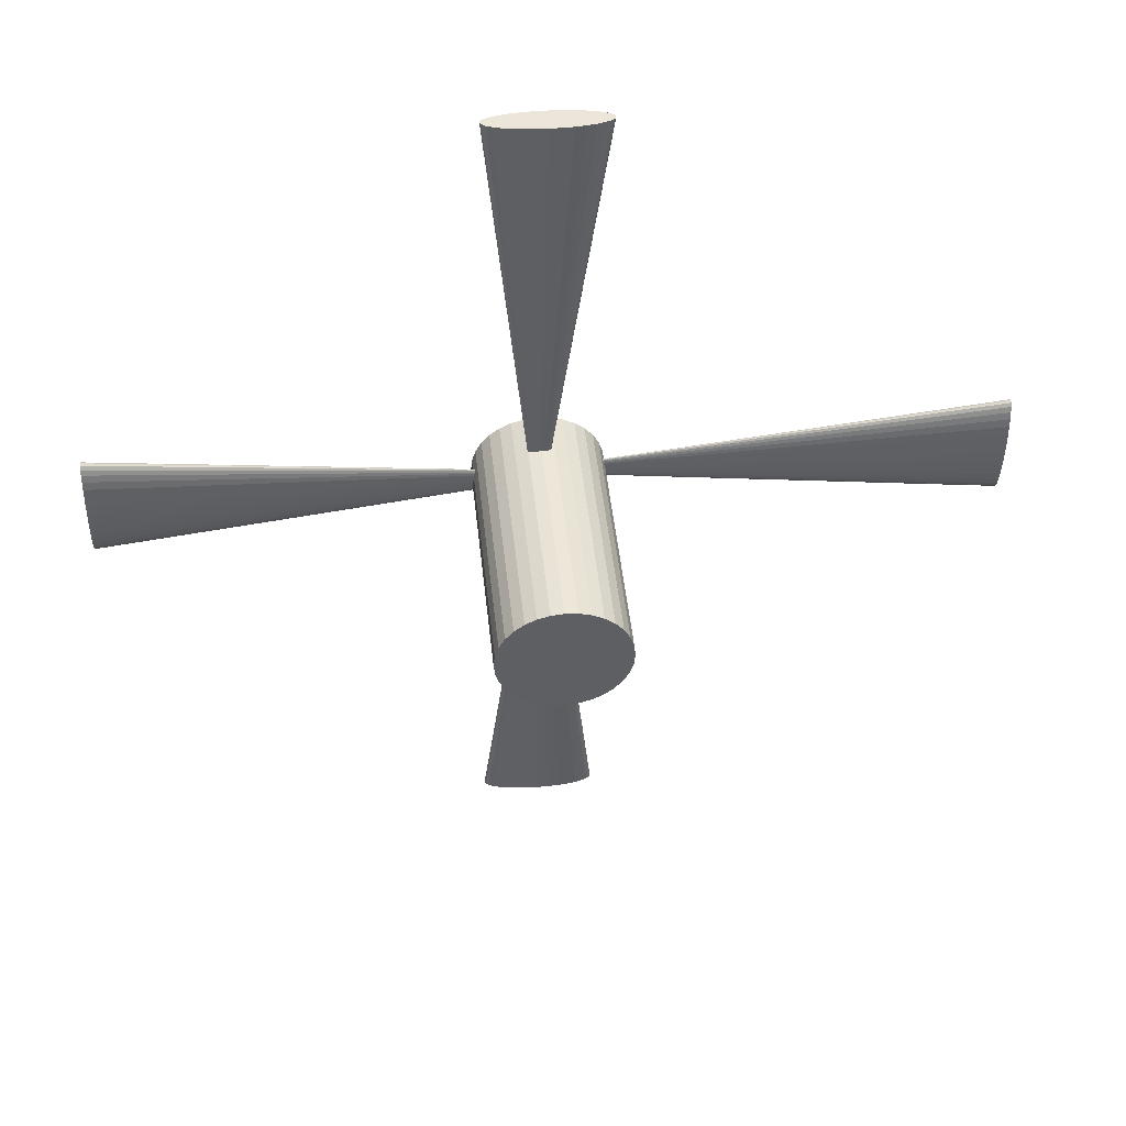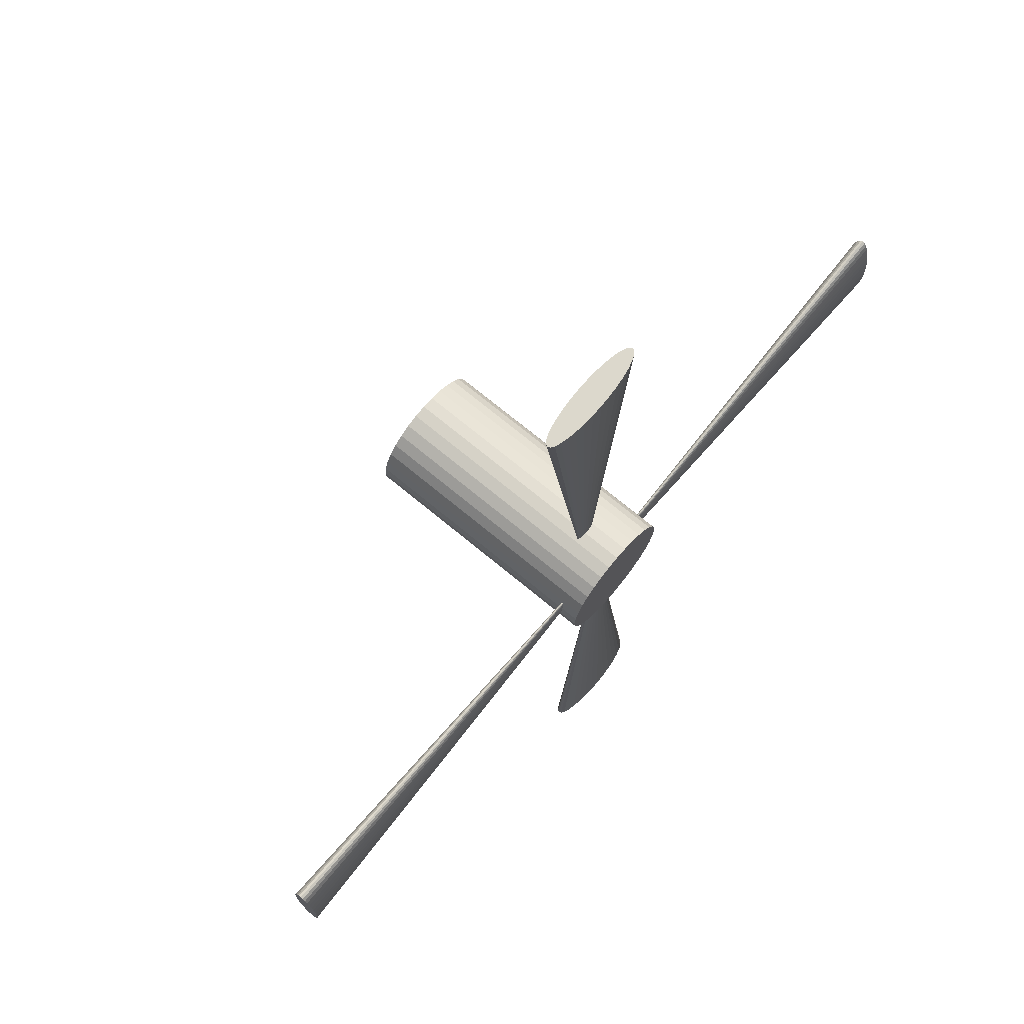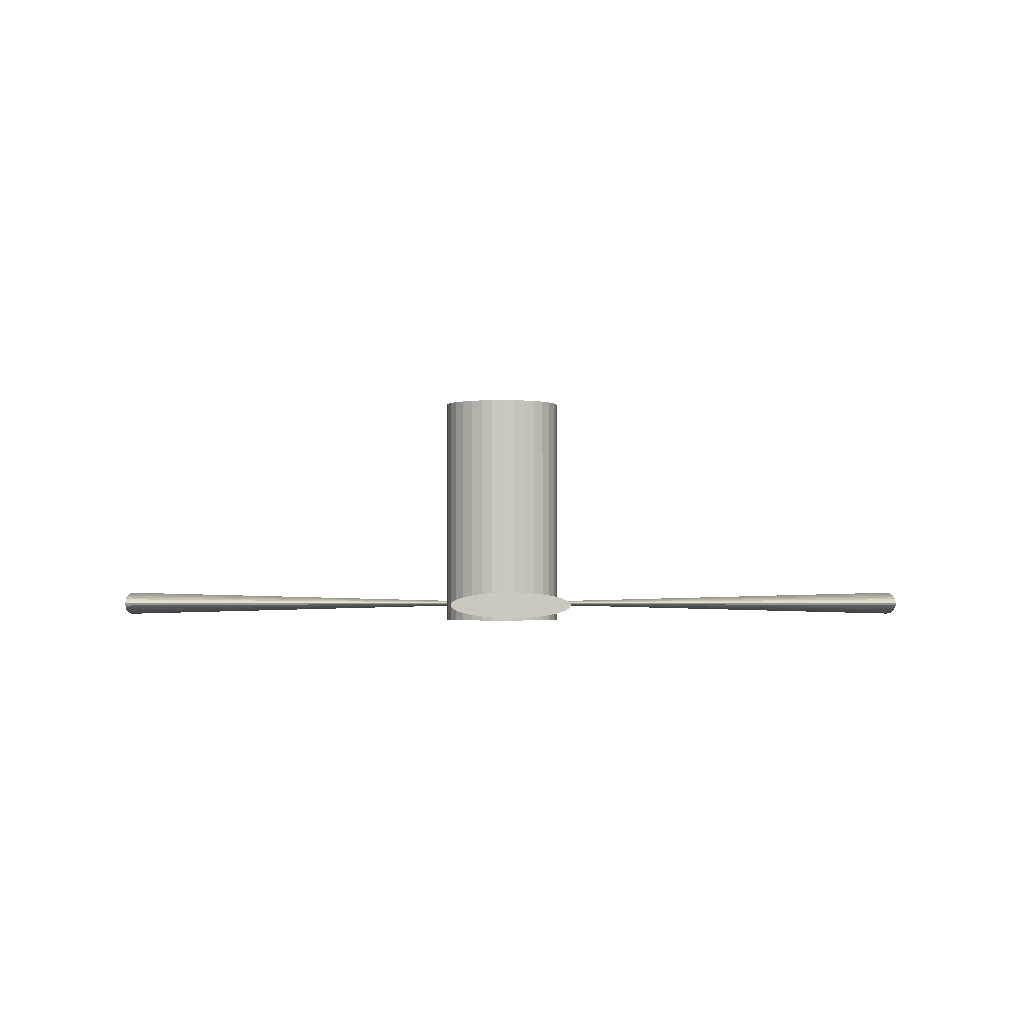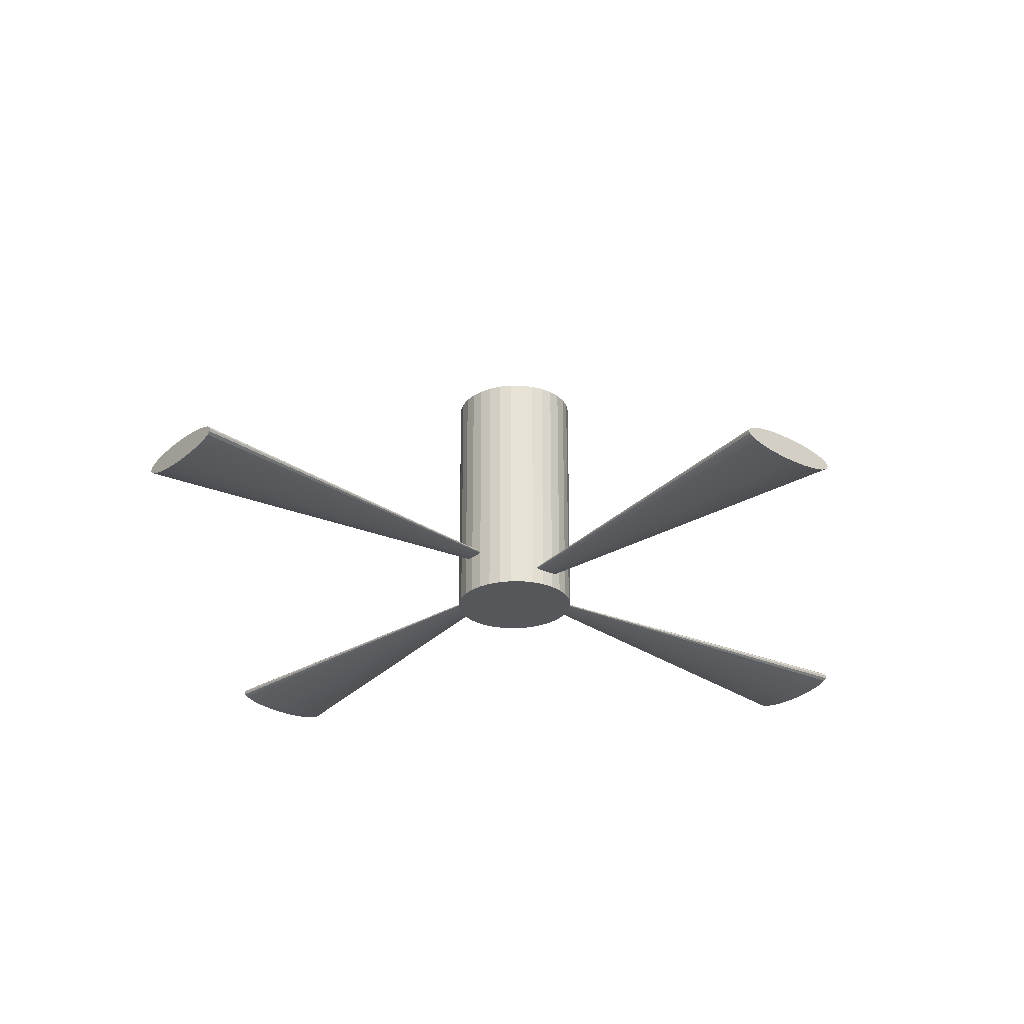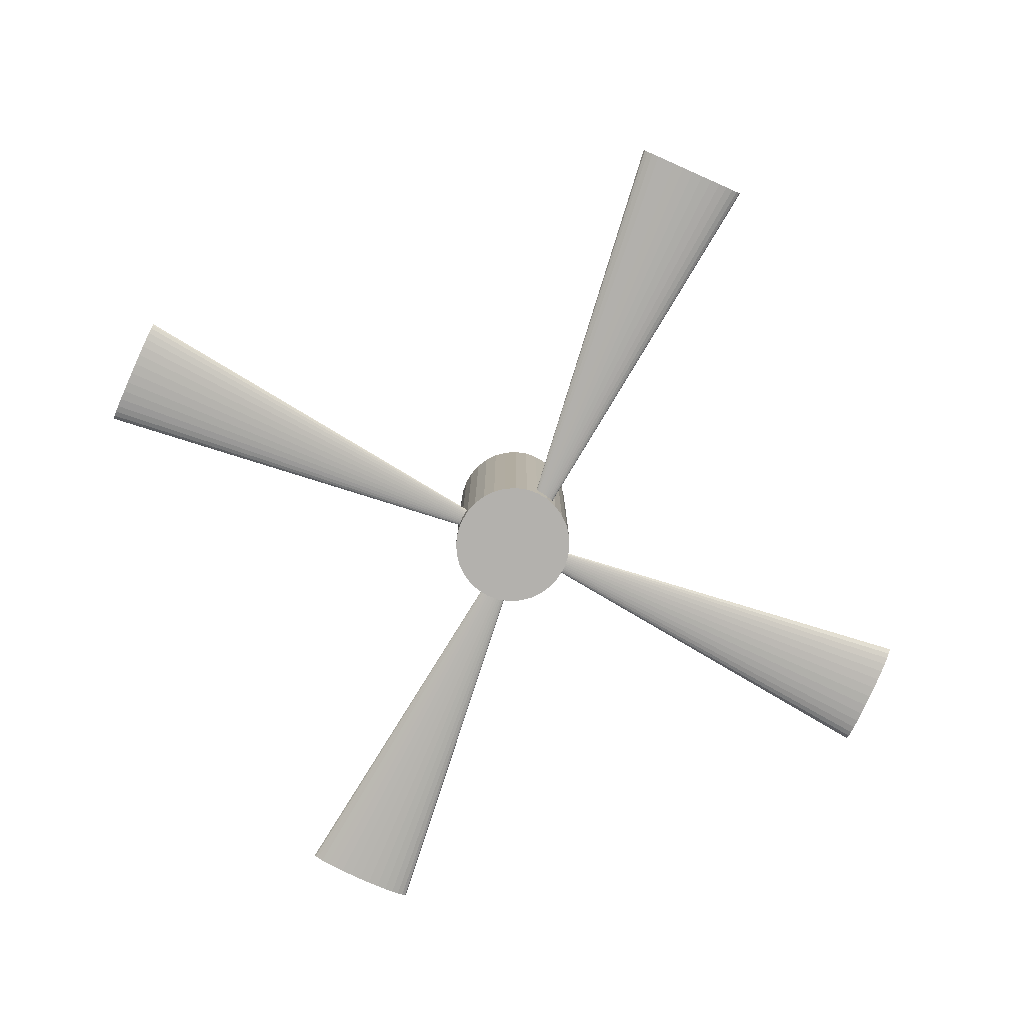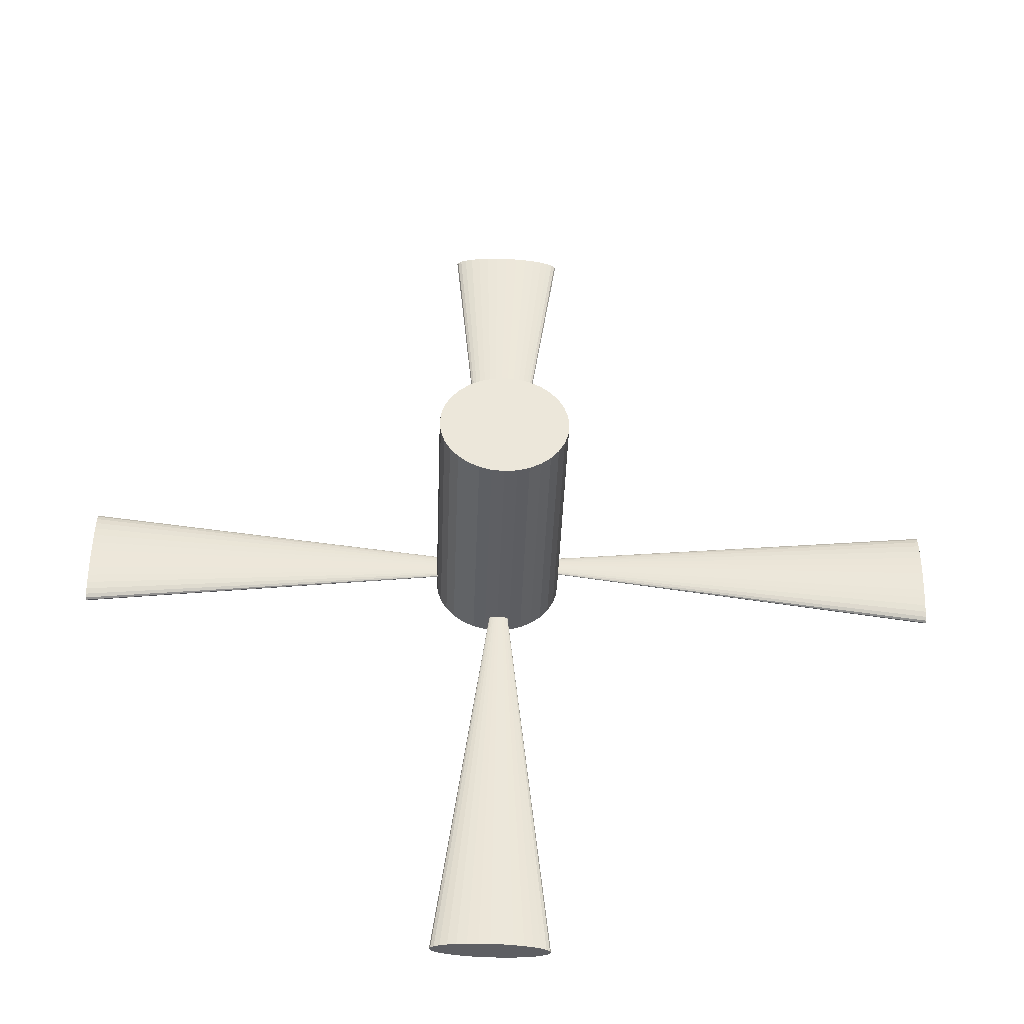
<metadata>
{"format":"obj","ext":"obj","renderer":"f3d","projection":"perspective","resolution":1024,"background":"white","views":[{"elev":46.9,"azim":-6.0,"up":"+Y"},{"elev":71.4,"azim":129.7,"up":"+Y"},{"elev":-2.2,"azim":-2.0,"up":"+Z"},{"elev":-27.3,"azim":-130.8,"up":"+Z"},{"elev":-79.3,"azim":64.8,"up":"+Z"},{"elev":-40.8,"azim":-2.0,"up":"+Y"}]}
</metadata>
<code>
o Cylinder.002
v 0.0754 1.998 -0.3221
v 0.0754 1.998 -0.03861
v 0.07401 1.984 -0.3221
v 0.07401 1.984 -0.03861
v 0.06988 1.971 -0.3221
v 0.06988 1.971 -0.03861
v 0.06319 1.959 -0.3221
v 0.06319 1.959 -0.03861
v 0.05417 1.948 -0.3221
v 0.05417 1.948 -0.03861
v 0.04318 1.939 -0.3221
v 0.04318 1.939 -0.03861
v 0.03065 1.933 -0.3221
v 0.03065 1.933 -0.03861
v 0.01705 1.929 -0.3221
v 0.01705 1.929 -0.03861
v 0.002907 1.927 -0.3221
v 0.002907 1.927 -0.03861
v -0.01124 1.929 -0.3221
v -0.01124 1.929 -0.03861
v -0.02484 1.933 -0.3221
v -0.02484 1.933 -0.03861
v -0.03737 1.939 -0.3221
v -0.03737 1.939 -0.03861
v -0.04836 1.948 -0.3221
v -0.04836 1.948 -0.03861
v -0.05737 1.959 -0.3221
v -0.05737 1.959 -0.03861
v -0.06407 1.971 -0.3221
v -0.06407 1.971 -0.03861
v -0.0682 1.984 -0.3221
v -0.0682 1.984 -0.03861
v -0.06959 1.998 -0.3221
v -0.06959 1.998 -0.03861
v -0.0682 2.012 -0.3221
v -0.0682 2.012 -0.03861
v -0.06407 2.025 -0.3221
v -0.06407 2.025 -0.03861
v -0.05737 2.037 -0.3221
v -0.05737 2.037 -0.03861
v -0.04836 2.048 -0.3221
v -0.04836 2.048 -0.03861
v -0.03737 2.057 -0.3221
v -0.03737 2.057 -0.03861
v -0.02484 2.063 -0.3221
v -0.02484 2.063 -0.03861
v -0.01124 2.067 -0.3221
v -0.01124 2.067 -0.03861
v 0.002907 2.069 -0.3221
v 0.002907 2.069 -0.03861
v 0.01705 2.067 -0.3221
v 0.01705 2.067 -0.03861
v 0.03065 2.063 -0.3221
v 0.03065 2.063 -0.03861
v 0.04318 2.057 -0.3221
v 0.04318 2.057 -0.03861
v 0.05417 2.048 -0.3221
v 0.05417 2.048 -0.03861
v 0.06319 2.037 -0.3221
v 0.06319 2.037 -0.03861
v 0.06988 2.025 -0.3221
v 0.06988 2.025 -0.03861
v 0.07401 2.012 -0.3221
v 0.07401 2.012 -0.03861
f 1 2 4 3
f 3 4 6 5
f 5 6 8 7
f 7 8 10 9
f 9 10 12 11
f 11 12 14 13
f 13 14 16 15
f 15 16 18 17
f 17 18 20 19
f 19 20 22 21
f 21 22 24 23
f 23 24 26 25
f 25 26 28 27
f 27 28 30 29
f 29 30 32 31
f 31 32 34 33
f 33 34 36 35
f 35 36 38 37
f 37 38 40 39
f 39 40 42 41
f 41 42 44 43
f 43 44 46 45
f 45 46 48 47
f 47 48 50 49
f 49 50 52 51
f 51 52 54 53
f 53 54 56 55
f 55 56 58 57
f 57 58 60 59
f 59 60 62 61
f 4 2 64 62 60 58 56 54 52 50 48 46 44 42 40 38 36 34 32 30 28 26 24 22 20 18 16 14 12 10 8 6
f 61 62 64 63
f 63 64 2 1
f 1 3 5 7 9 11 13 15 17 19 21 23 25 27 29 31 33 35 37 39 41 43 45 47 49 51 53 55 57 59 61 63
o Cone_Cone.001
v -0.4814 2.007 -0.314
v -0.4815 1.995 -0.3137
v -0.4816 1.983 -0.313
v -0.4817 1.971 -0.3117
v -0.4817 1.962 -0.31
v -0.4818 1.953 -0.3079
v -0.4818 1.948 -0.3055
v -0.4819 1.944 -0.3029
v -0.4819 1.943 -0.3002
v -0.4819 1.944 -0.2975
v -0.4818 1.948 -0.2949
v -0.4818 1.953 -0.2925
v -0.4817 1.962 -0.2904
v -0.4817 1.971 -0.2887
v -0.4816 1.983 -0.2874
v -0.4815 1.995 -0.2867
v -0.4814 2.007 -0.2864
v -0.4814 2.02 -0.2867
v -0.4813 2.032 -0.2874
v -0.4812 2.043 -0.2887
v -0.4811 2.053 -0.2904
v -0.4811 2.061 -0.2925
v -0.481 2.067 -0.2949
v -0.481 2.071 -0.2975
v -0.481 2.072 -0.3002
v -0.481 2.071 -0.3029
v -0.481 2.067 -0.3055
v -0.4811 2.061 -0.3079
v -0.4811 2.053 -0.31
v -0.4812 2.043 -0.3117
v -0.4813 2.032 -0.313
v -0.4814 2.02 -0.3137
v 0.05709 2.004 -0.3002
f 65 97 66
f 66 97 67
f 67 97 68
f 68 97 69
f 69 97 70
f 70 97 71
f 71 97 72
f 72 97 73
f 73 97 74
f 74 97 75
f 75 97 76
f 76 97 77
f 77 97 78
f 78 97 79
f 79 97 80
f 80 97 81
f 81 97 82
f 82 97 83
f 83 97 84
f 84 97 85
f 85 97 86
f 86 97 87
f 87 97 88
f 88 97 89
f 89 97 90
f 90 97 91
f 91 97 92
f 92 97 93
f 93 97 94
f 94 97 95
f 65 66 67 68 69 70 71 72 73 74 75 76 77 78 79 80 81 82 83 84 85 86 87 88 89 90 91 92 93 94 95 96
f 95 97 96
f 96 97 65
o Cone.001_Cone.002
v 0.0117 2.501 -0.2876
v -0.000915 2.501 -0.2873
v -0.01304 2.501 -0.2866
v -0.02423 2.502 -0.2853
v -0.03402 2.502 -0.2836
v -0.04206 2.502 -0.2815
v -0.04804 2.502 -0.2791
v -0.05172 2.502 -0.2765
v -0.05296 2.502 -0.2738
v -0.05172 2.502 -0.2711
v -0.04804 2.502 -0.2685
v -0.04206 2.502 -0.2661
v -0.03402 2.502 -0.264
v -0.02423 2.502 -0.2623
v -0.01304 2.501 -0.261
v -0.000915 2.501 -0.2602
v 0.0117 2.501 -0.26
v 0.02431 2.5 -0.2602
v 0.03644 2.5 -0.261
v 0.04762 2.5 -0.2623
v 0.05742 2.5 -0.264
v 0.06546 2.499 -0.2661
v 0.07144 2.499 -0.2685
v 0.07512 2.499 -0.2711
v 0.07636 2.499 -0.2738
v 0.07512 2.499 -0.2765
v 0.07144 2.499 -0.2791
v 0.06546 2.499 -0.2815
v 0.05742 2.5 -0.2836
v 0.04762 2.5 -0.2853
v 0.03644 2.5 -0.2866
v 0.02431 2.5 -0.2873
v -0.001906 1.962 -0.2738
f 98 130 99
f 99 130 100
f 100 130 101
f 101 130 102
f 102 130 103
f 103 130 104
f 104 130 105
f 105 130 106
f 106 130 107
f 107 130 108
f 108 130 109
f 109 130 110
f 110 130 111
f 111 130 112
f 112 130 113
f 113 130 114
f 114 130 115
f 115 130 116
f 116 130 117
f 117 130 118
f 118 130 119
f 119 130 120
f 120 130 121
f 121 130 122
f 122 130 123
f 123 130 124
f 124 130 125
f 125 130 126
f 126 130 127
f 127 130 128
f 98 99 100 101 102 103 104 105 106 107 108 109 110 111 112 113 114 115 116 117 118 119 120 121 122 123 124 125 126 127 128 129
f 128 130 129
f 129 130 98
o Cone.002_Cone.003
v 0.5126 2 -0.314
v 0.5129 2.012 -0.3137
v 0.5132 2.025 -0.313
v 0.5134 2.036 -0.3117
v 0.5136 2.046 -0.31
v 0.5138 2.054 -0.3079
v 0.5139 2.06 -0.3055
v 0.514 2.063 -0.3029
v 0.514 2.064 -0.3002
v 0.514 2.063 -0.2975
v 0.5139 2.06 -0.2949
v 0.5138 2.054 -0.2925
v 0.5136 2.046 -0.2904
v 0.5134 2.036 -0.2887
v 0.5132 2.025 -0.2874
v 0.5129 2.012 -0.2867
v 0.5126 2 -0.2864
v 0.5124 1.987 -0.2867
v 0.5121 1.975 -0.2874
v 0.5119 1.964 -0.2887
v 0.5117 1.954 -0.2904
v 0.5115 1.946 -0.2925
v 0.5114 1.94 -0.2949
v 0.5113 1.936 -0.2975
v 0.5113 1.935 -0.3002
v 0.5113 1.936 -0.3029
v 0.5114 1.94 -0.3055
v 0.5115 1.946 -0.3079
v 0.5117 1.954 -0.31
v 0.5119 1.964 -0.3117
v 0.5121 1.975 -0.313
v 0.5124 1.987 -0.3137
v -0.02578 2.011 -0.3002
f 131 163 132
f 132 163 133
f 133 163 134
f 134 163 135
f 135 163 136
f 136 163 137
f 137 163 138
f 138 163 139
f 139 163 140
f 140 163 141
f 141 163 142
f 142 163 143
f 143 163 144
f 144 163 145
f 145 163 146
f 146 163 147
f 147 163 148
f 148 163 149
f 149 163 150
f 150 163 151
f 151 163 152
f 152 163 153
f 153 163 154
f 154 163 155
f 155 163 156
f 156 163 157
f 157 163 158
f 158 163 159
f 159 163 160
f 160 163 161
f 131 132 133 134 135 136 137 138 139 140 141 142 143 144 145 146 147 148 149 150 151 152 153 154 155 156 157 158 159 160 161 162
f 161 163 162
f 162 163 131
o Cone.003_Cone.004
v -0.003057 1.48 -0.314
v 0.00956 1.48 -0.3137
v 0.02169 1.48 -0.313
v 0.03287 1.479 -0.3117
v 0.04267 1.479 -0.31
v 0.05072 1.479 -0.3079
v 0.05669 1.479 -0.3055
v 0.06037 1.479 -0.3029
v 0.06162 1.479 -0.3002
v 0.06037 1.479 -0.2975
v 0.05669 1.479 -0.2949
v 0.05072 1.479 -0.2925
v 0.04267 1.479 -0.2904
v 0.03287 1.479 -0.2887
v 0.02169 1.48 -0.2874
v 0.00956 1.48 -0.2867
v -0.003057 1.48 -0.2864
v -0.01567 1.48 -0.2867
v -0.02781 1.48 -0.2874
v -0.03899 1.481 -0.2887
v -0.04879 1.481 -0.2904
v -0.05683 1.481 -0.2925
v -0.06281 1.481 -0.2949
v -0.06649 1.481 -0.2975
v -0.06773 1.481 -0.3002
v -0.06649 1.481 -0.3029
v -0.06281 1.481 -0.3055
v -0.05683 1.481 -0.3079
v -0.04879 1.481 -0.31
v -0.03899 1.481 -0.3117
v -0.02781 1.48 -0.313
v -0.01567 1.48 -0.3137
v 0.005638 2.018 -0.3002
f 164 196 165
f 165 196 166
f 166 196 167
f 167 196 168
f 168 196 169
f 169 196 170
f 170 196 171
f 171 196 172
f 172 196 173
f 173 196 174
f 174 196 175
f 175 196 176
f 176 196 177
f 177 196 178
f 178 196 179
f 179 196 180
f 180 196 181
f 181 196 182
f 182 196 183
f 183 196 184
f 184 196 185
f 185 196 186
f 186 196 187
f 187 196 188
f 188 196 189
f 189 196 190
f 190 196 191
f 191 196 192
f 192 196 193
f 193 196 194
f 164 165 166 167 168 169 170 171 172 173 174 175 176 177 178 179 180 181 182 183 184 185 186 187 188 189 190 191 192 193 194 195
f 194 196 195
f 195 196 164

</code>
